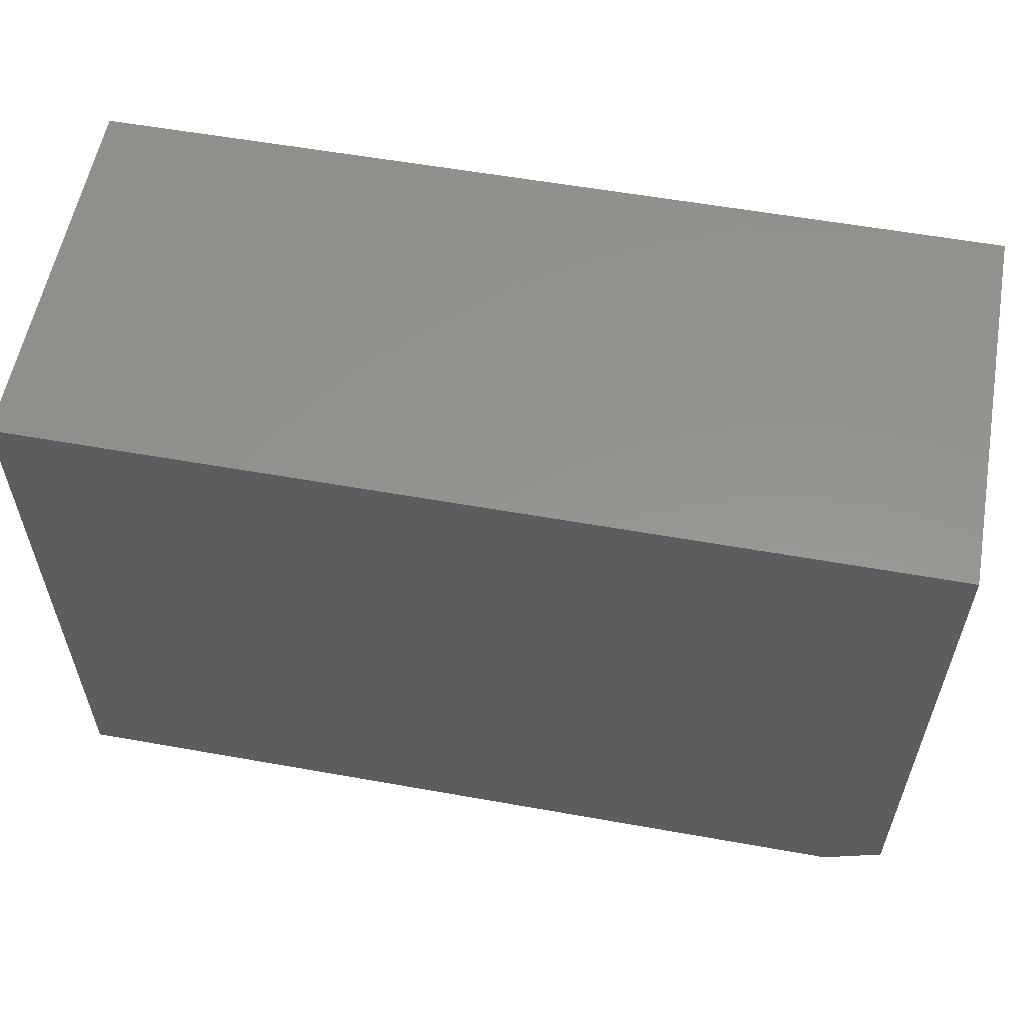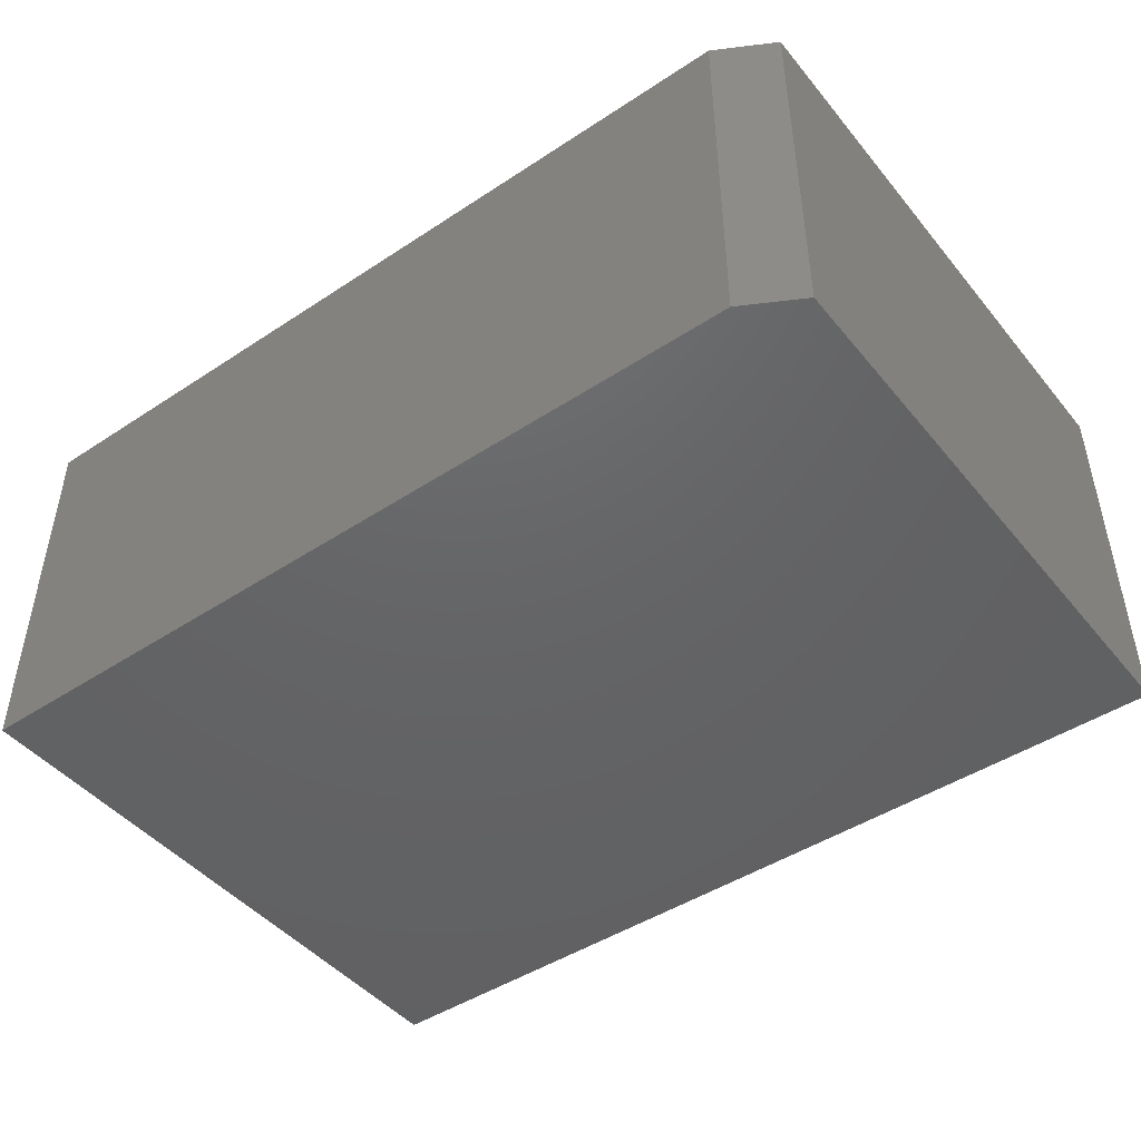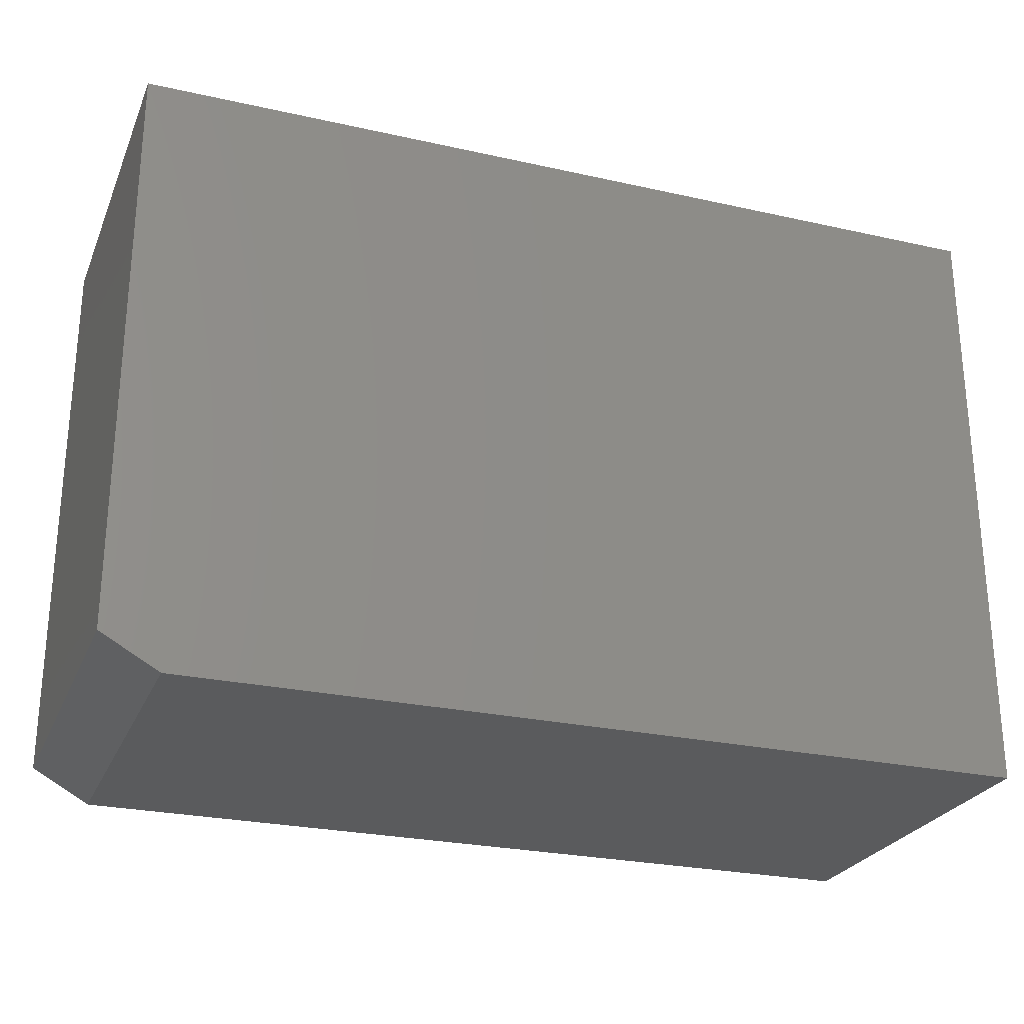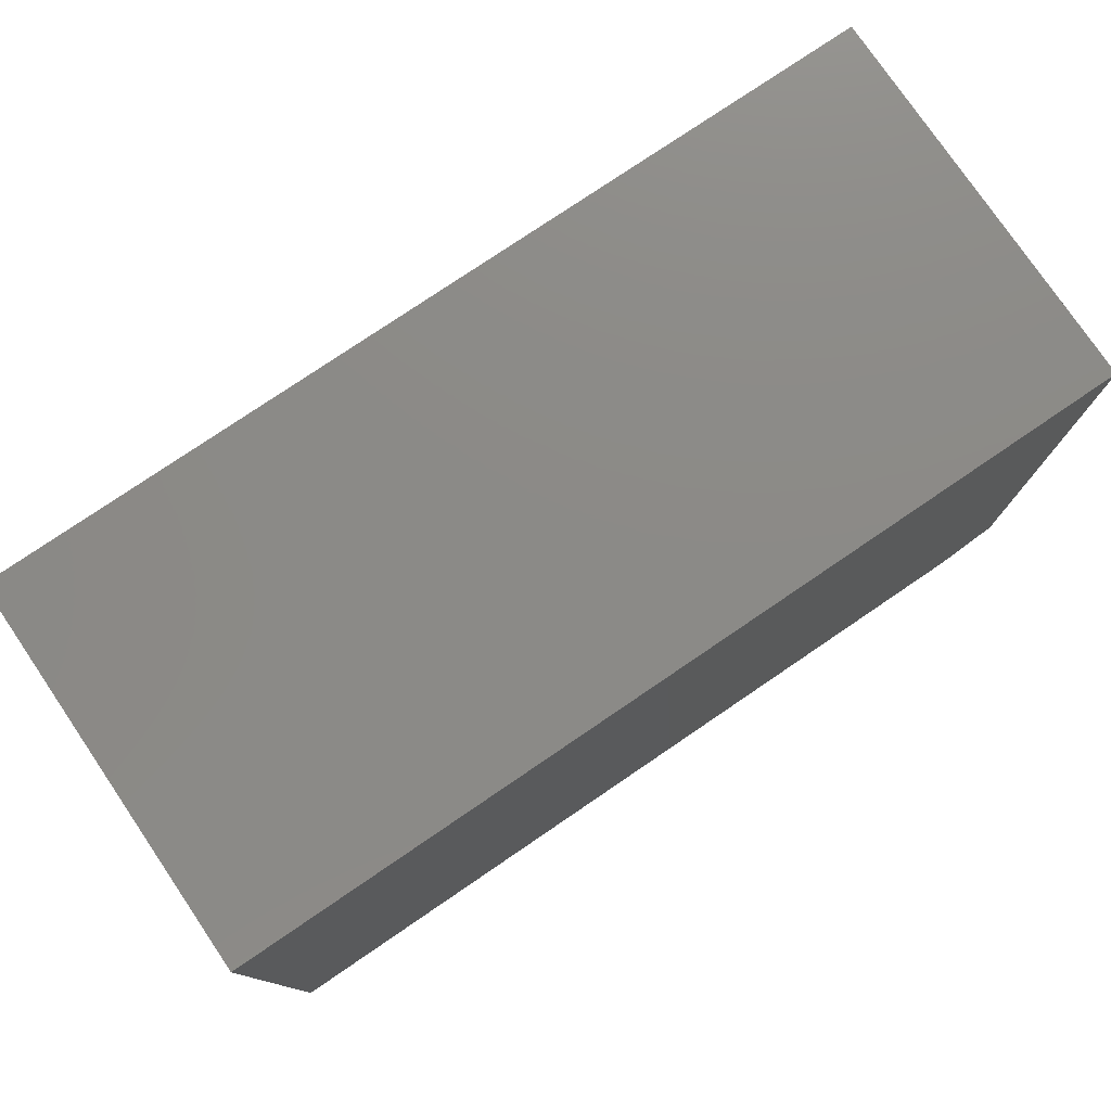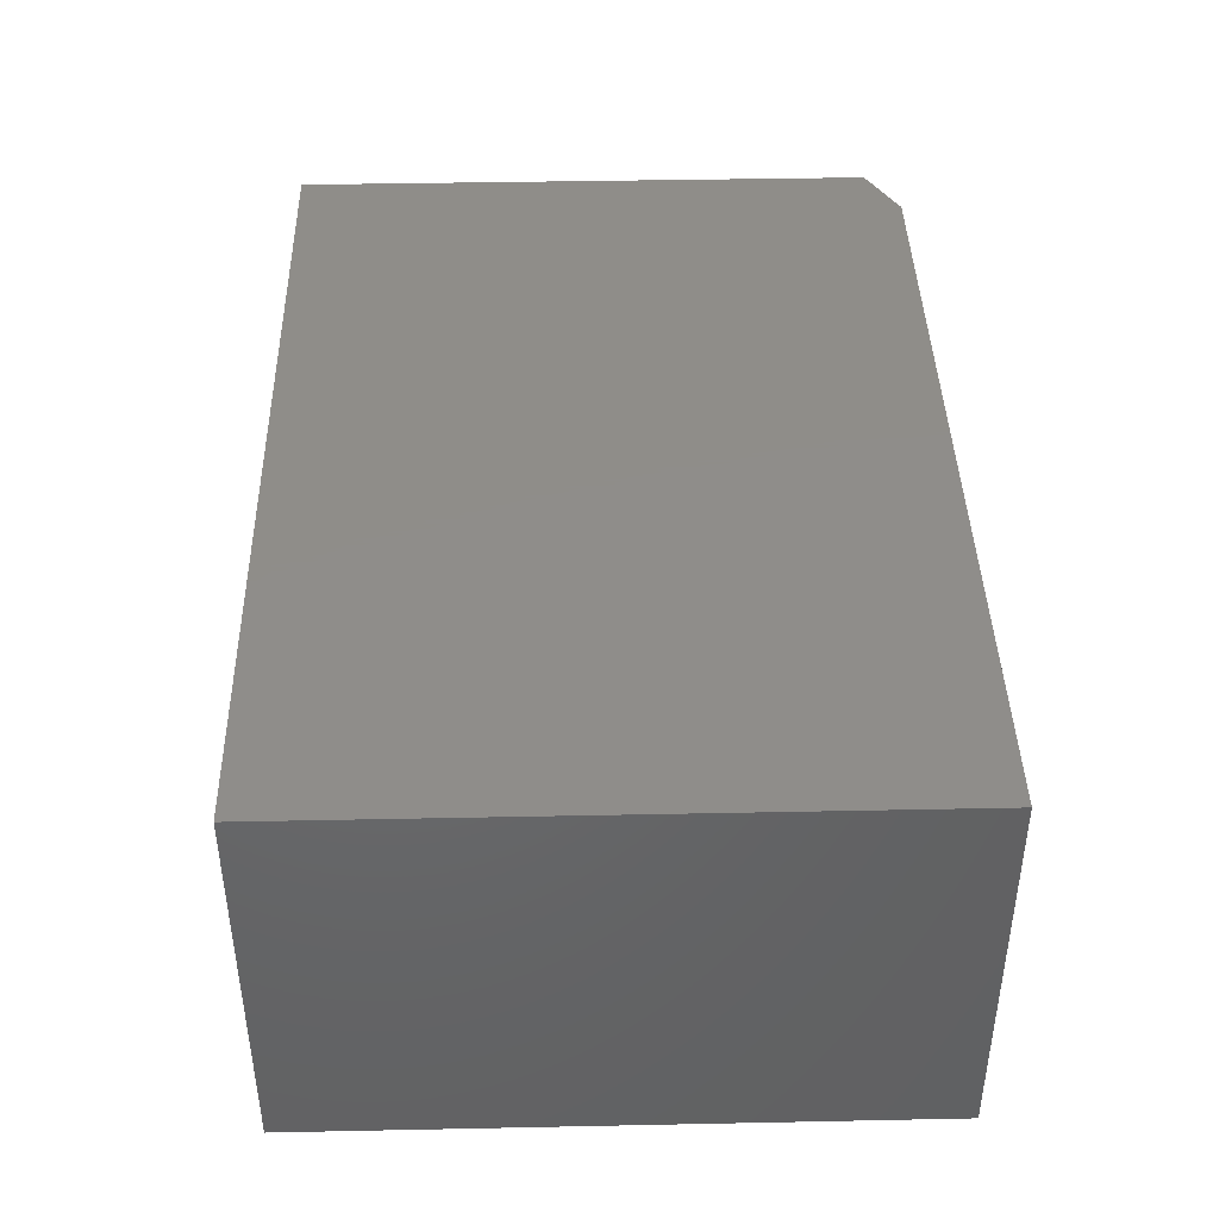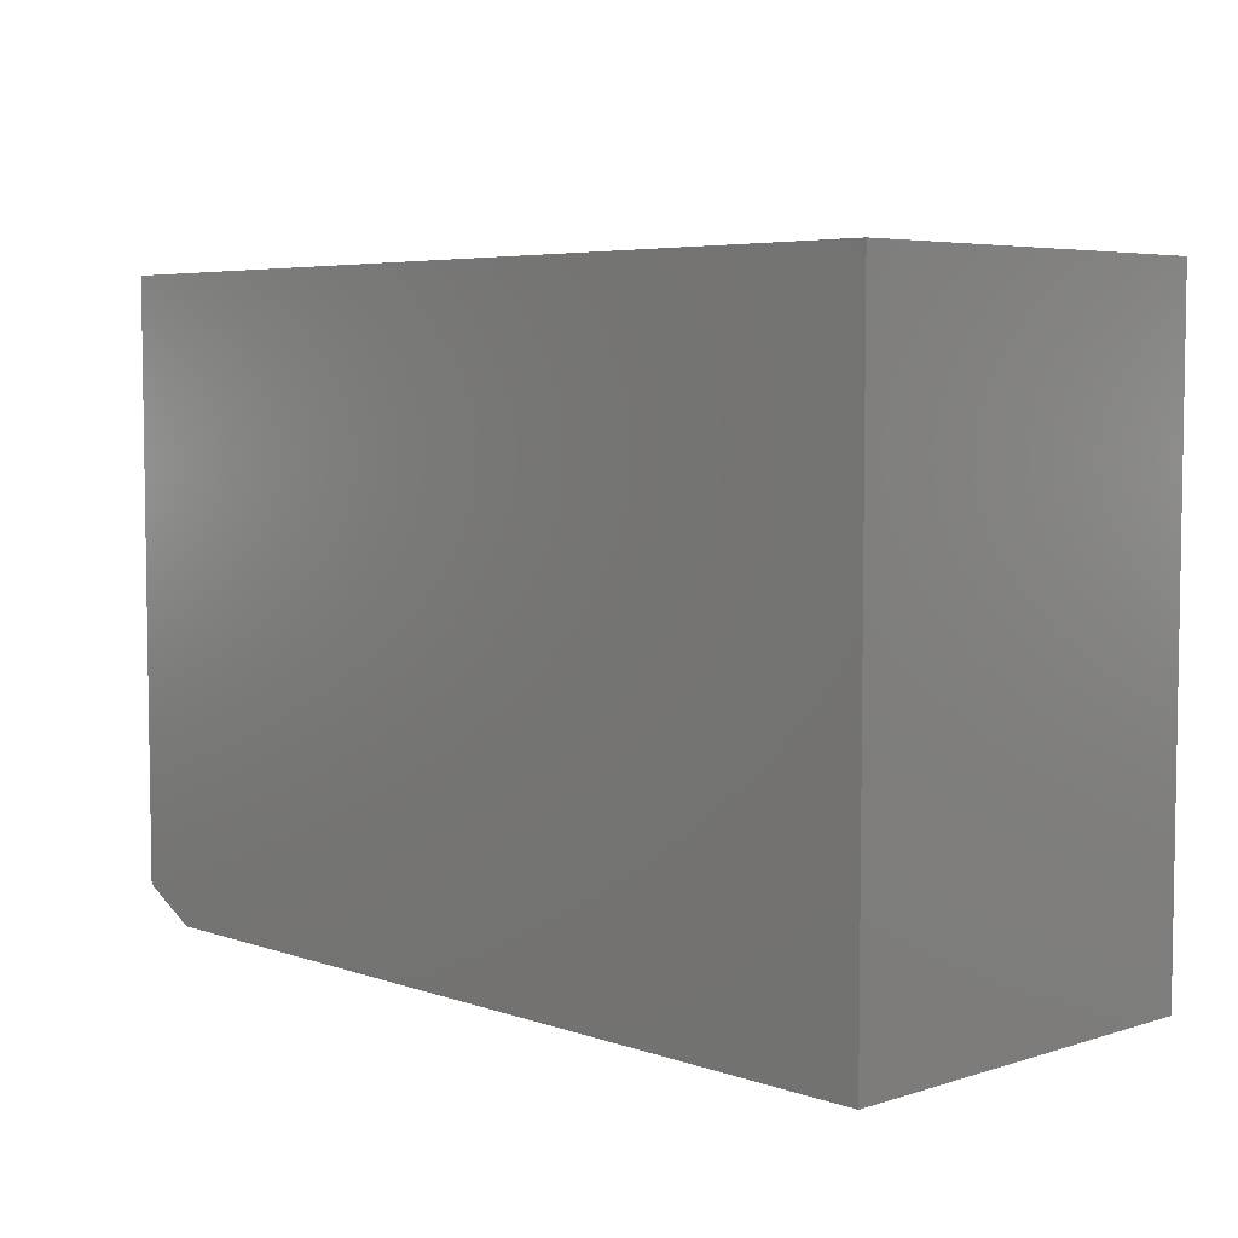
<metadata>
{"format":"stl","ext":"stl","renderer":"f3d","projection":"perspective","resolution":1024,"background":"white","views":[{"elev":57.3,"azim":-169.5,"up":"+Z"},{"elev":-45.9,"azim":-143.0,"up":"+Y"},{"elev":-25.9,"azim":-19.6,"up":"+Z"},{"elev":77.6,"azim":145.8,"up":"+Z"},{"elev":41.7,"azim":88.6,"up":"+Y"},{"elev":5.4,"azim":46.3,"up":"+Z"}]}
</metadata>
<code>
# stl→obj: 10 verts, 16 faces
v -0.6797 -0.2422 0
v -0.6797 0.2265 0
v 0.3359 -0.2422 0
v 0.3359 0.2265 0
v -0.75 0.2265 0.03906
v -0.75 -0.2422 0.03906
v -0.75 0.2265 0.7422
v -0.75 -0.2422 0.7422
v 0.3359 0.2265 0.7422
v 0.3359 -0.2422 0.7422
f 1 2 3
f 3 2 4
f 5 6 7
f 7 6 8
f 9 4 7
f 7 4 2
f 7 2 5
f 3 10 1
f 1 10 8
f 1 8 6
f 5 2 6
f 6 2 1
f 8 10 7
f 7 10 9
f 3 4 10
f 10 4 9

</code>
